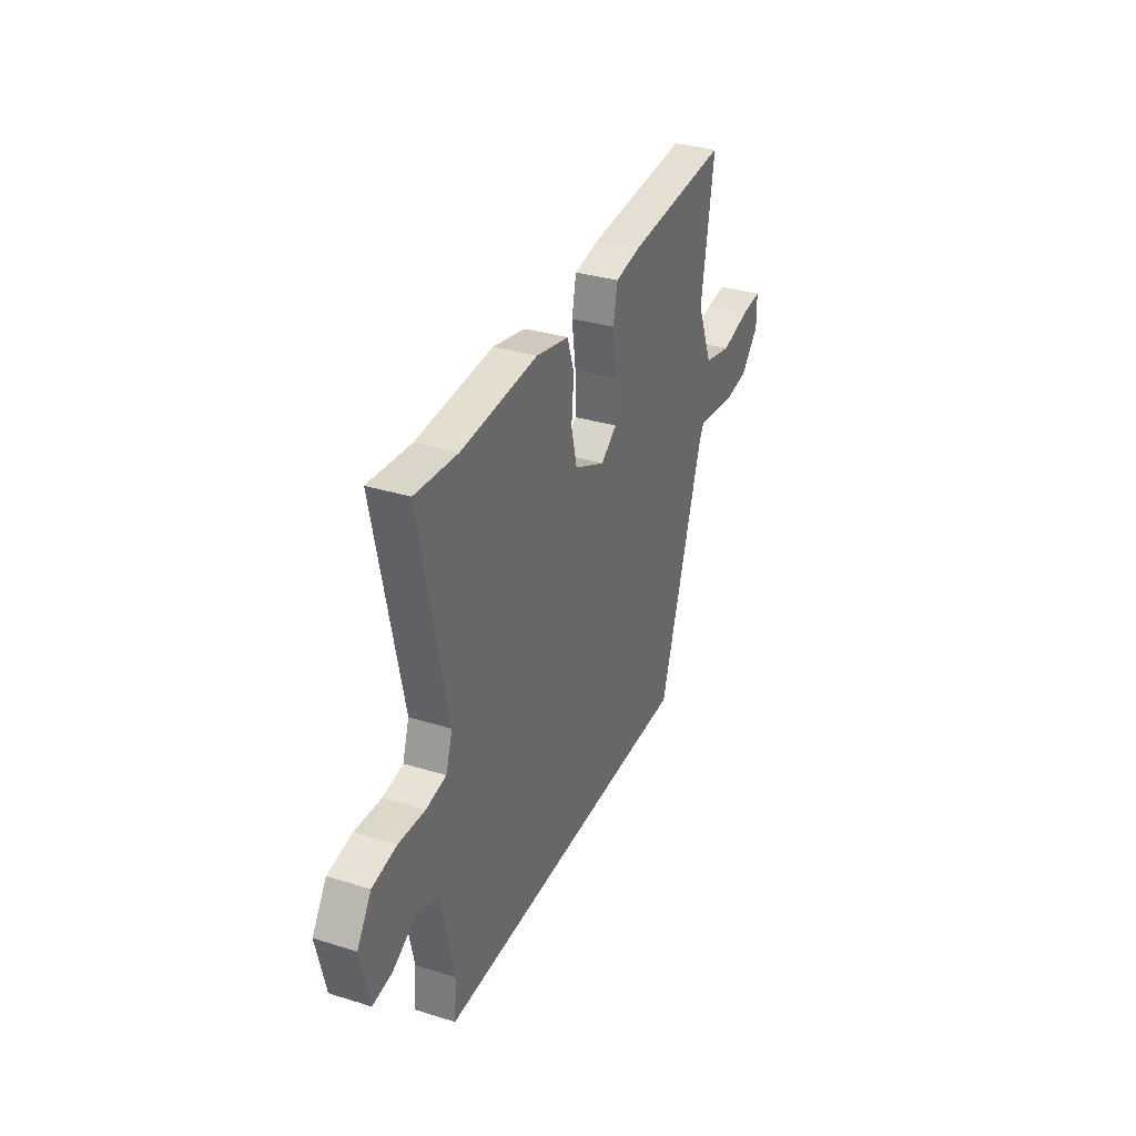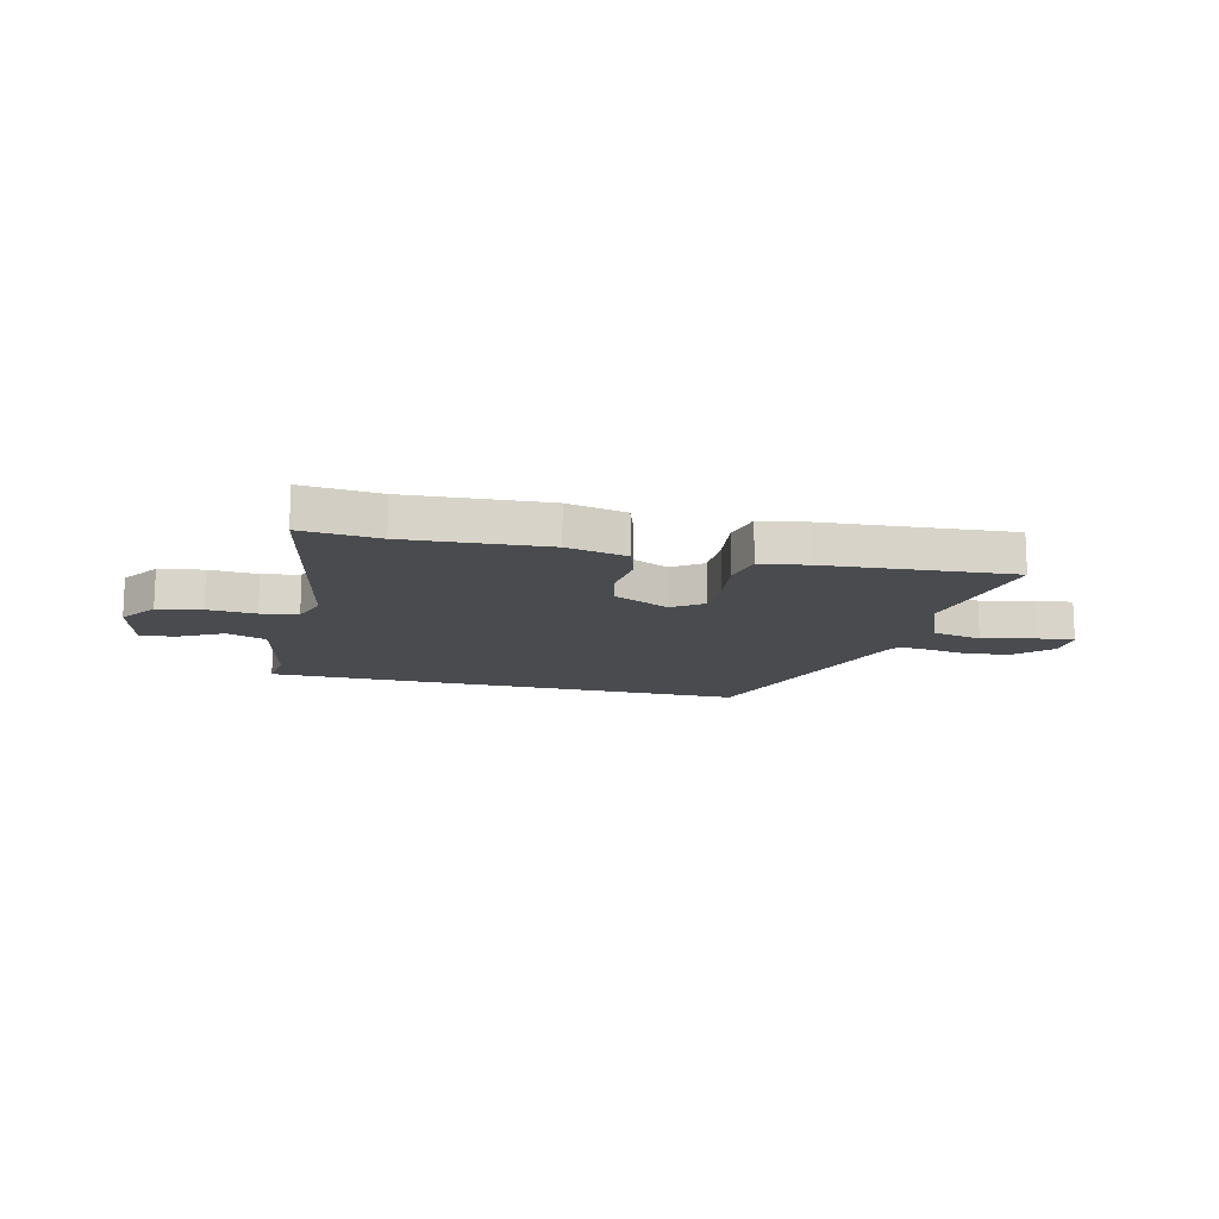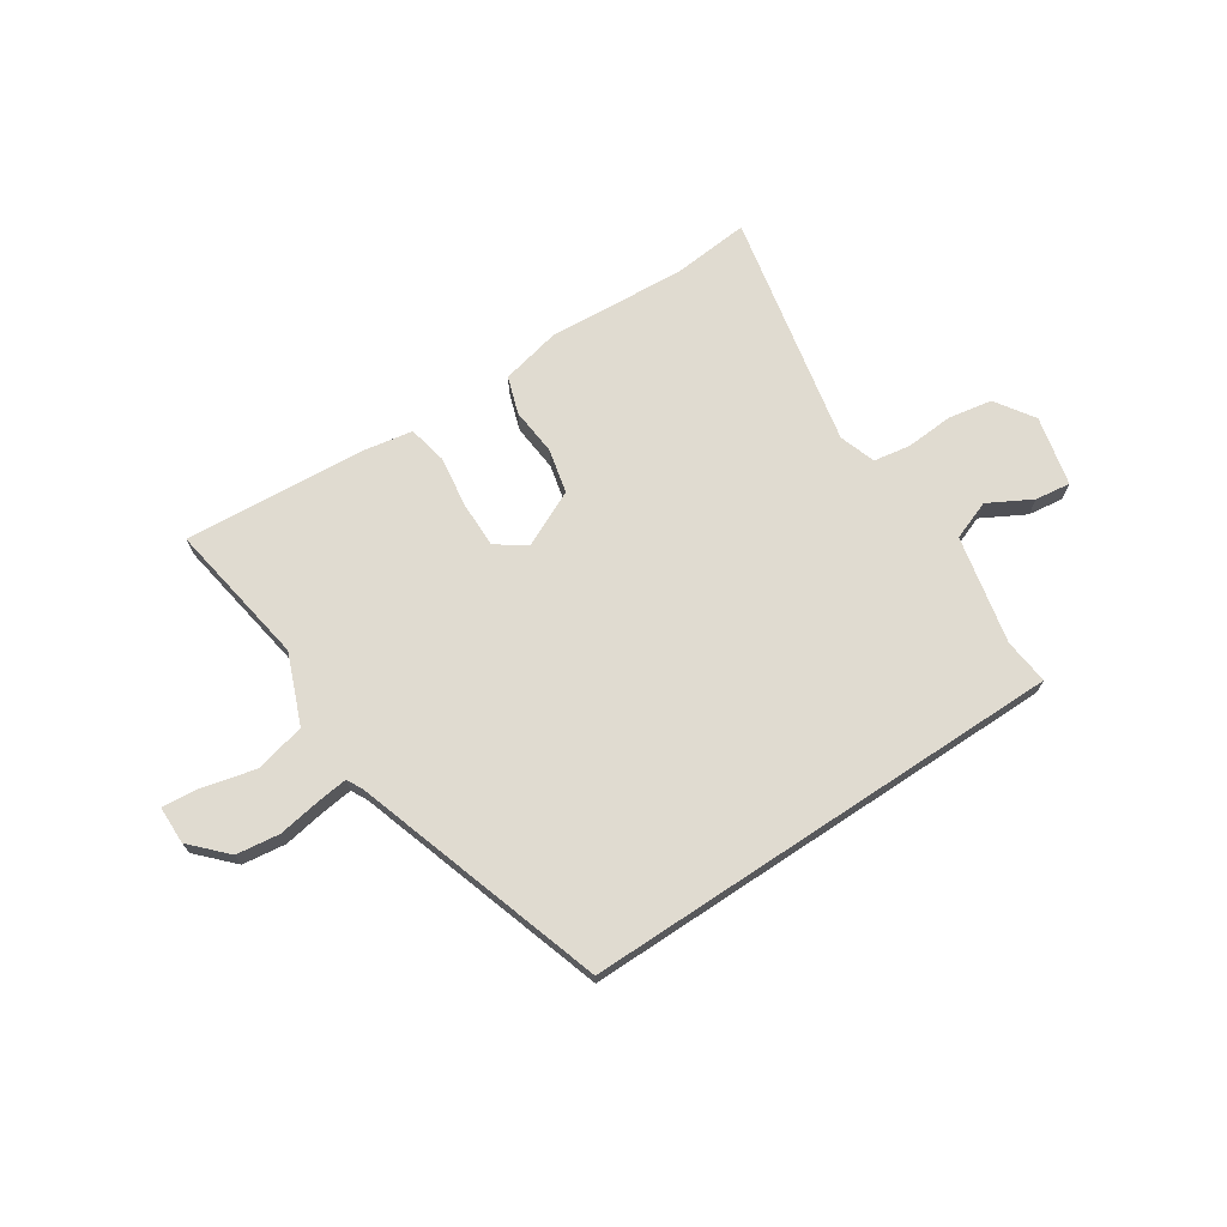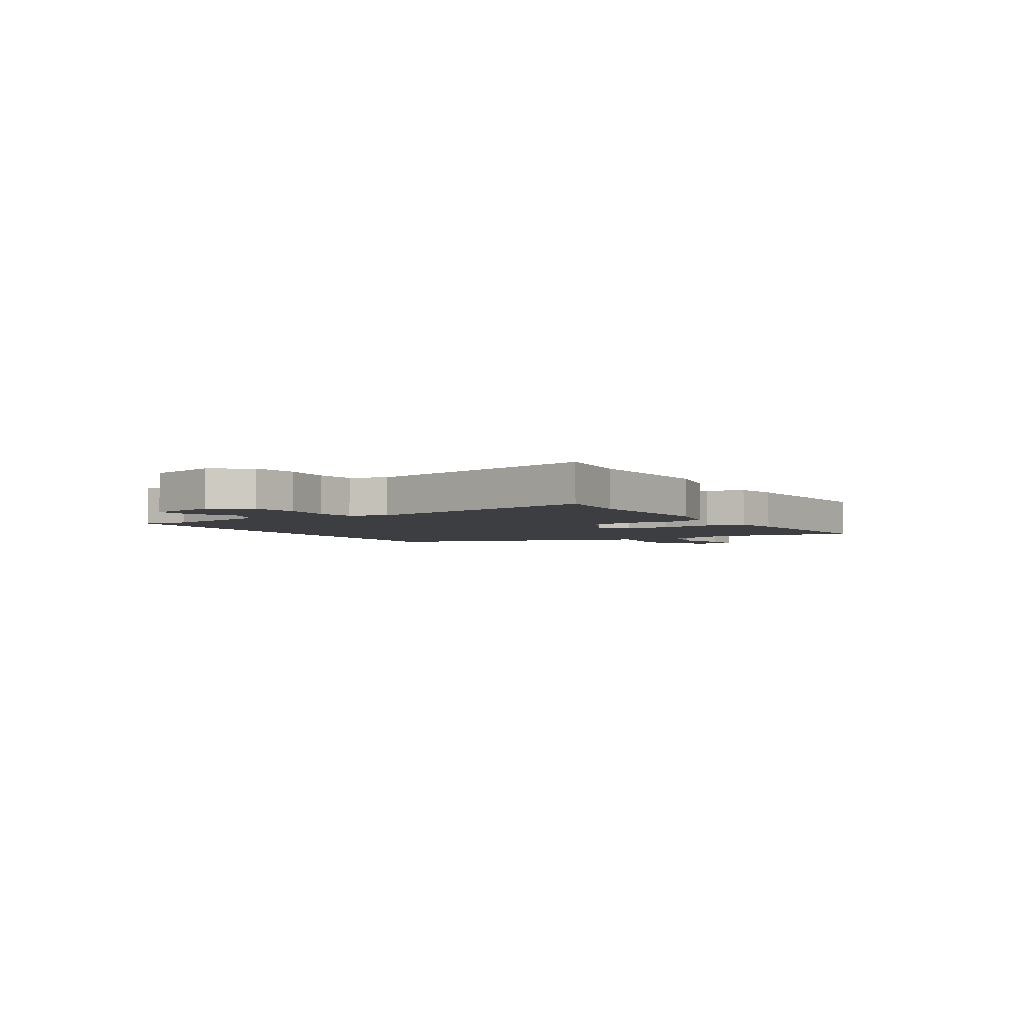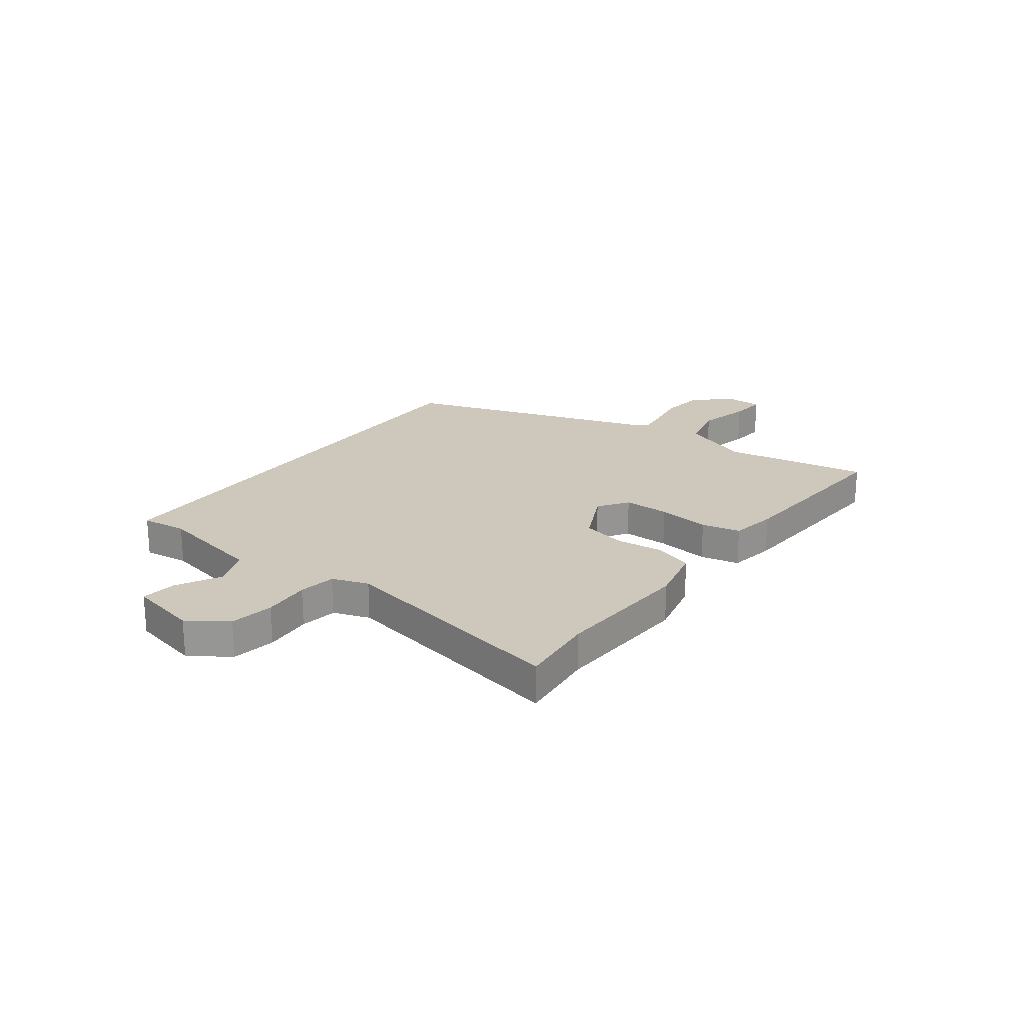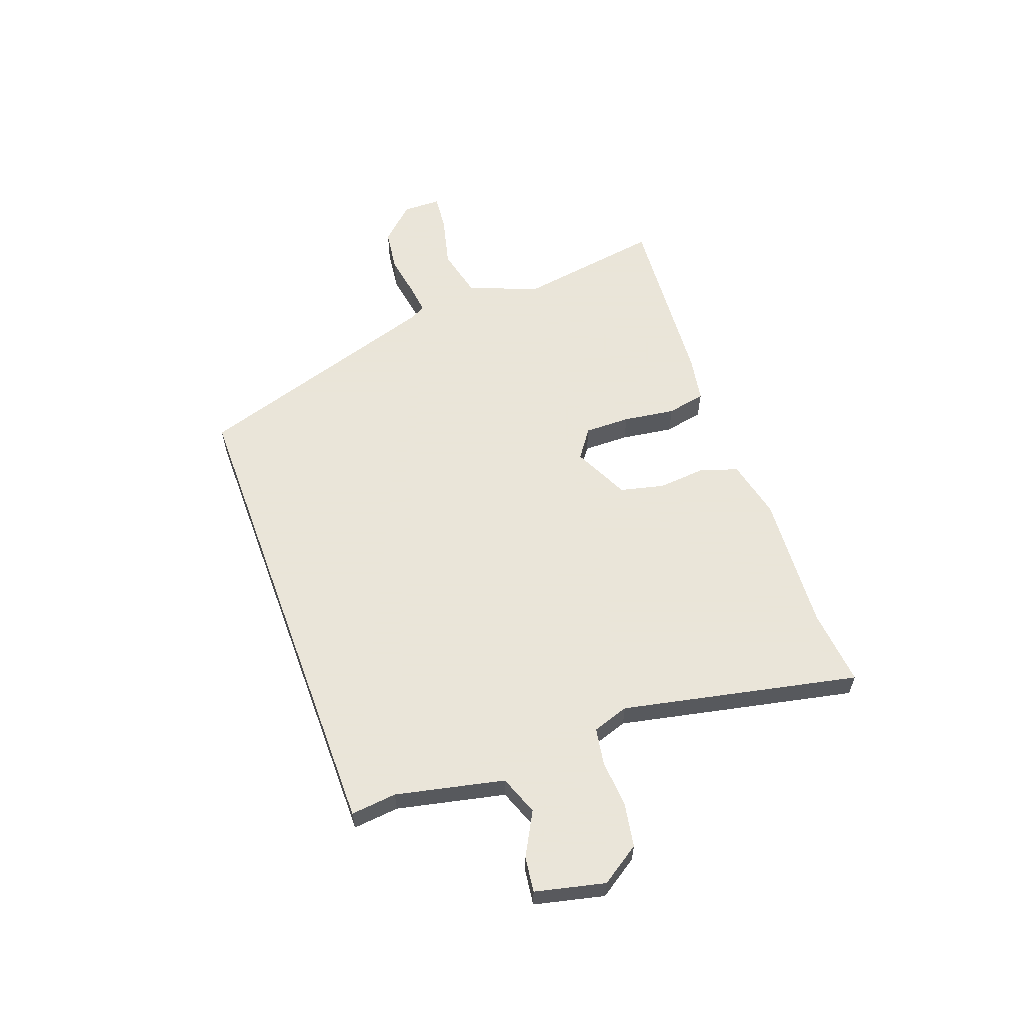
<metadata>
{"format":"obj","ext":"obj","renderer":"f3d","projection":"perspective","resolution":1024,"background":"white","views":[{"elev":33.5,"azim":-67.1,"up":"+Z"},{"elev":-14.0,"azim":-14.0,"up":"+Y"},{"elev":70.1,"azim":146.5,"up":"+Y"},{"elev":-3.6,"azim":-58.8,"up":"+Y"},{"elev":22.0,"azim":-54.0,"up":"+Y"},{"elev":58.6,"azim":-110.2,"up":"+Y"}]}
</metadata>
<code>
v -0.615 0.07 0.51
v -0.468 0.07 0.497
v -0.204 0.07 0.515
v -0.091 0.07 0.49
v -0.067 0.07 0.419
v -0.075 0.07 0.328
v -0.055 0.07 0.244
v 0.052 0.07 0.193
v 0.108 0.07 0.233
v 0.107 0.07 0.32
v 0.093 0.07 0.419
v 0.108 0.07 0.493
v 0.196 0.07 0.509
v 0.548 0.07 0.536
v 0.504 0.07 0.26
v 0.557 0.07 0.128
v 0.653 0.07 0.106
v 0.754 0.07 0.131
v 0.823 0.07 0.138
v 0.824 0.07 0.065
v 0.761 0.07 -0.001
v 0.679 0.07 -0.012
v 0.599 0.07 0.001
v 0.54 0.07 0.008
v 0.524 0.07 -0.023
v 0.372 0.07 -0.5
v -0.546 0.07 -0.5
v -0.537 0.07 -0.413
v -0.582 0.07 -0.208
v -0.657 0.07 -0.18
v -0.739 0.07 -0.225
v -0.806 0.07 -0.234
v -0.837 0.07 -0.102
v -0.788 0.07 -0.028
v -0.705 0.07 -0.013
v -0.614 0.07 -0.019
v -0.544 0.07 -0.007
v -0.521 0.07 0.062
v -0.615 0 0.51
v -0.468 0 0.497
v -0.204 0 0.515
v -0.091 0 0.49
v -0.067 0 0.419
v -0.075 0 0.328
v -0.055 0 0.244
v 0.052 0 0.193
v 0.108 0 0.233
v 0.107 0 0.32
v 0.093 0 0.419
v 0.108 0 0.493
v 0.196 0 0.509
v 0.548 0 0.536
v 0.504 0 0.26
v 0.557 0 0.128
v 0.653 0 0.106
v 0.754 0 0.131
v 0.823 0 0.138
v 0.824 0 0.065
v 0.761 0 -0.001
v 0.679 0 -0.012
v 0.599 0 0.001
v 0.54 0 0.008
v 0.524 0 -0.023
v 0.372 0 -0.5
v -0.546 0 -0.5
v -0.537 0 -0.413
v -0.582 0 -0.208
v -0.657 0 -0.18
v -0.739 0 -0.225
v -0.806 0 -0.234
v -0.837 0 -0.102
v -0.788 0 -0.028
v -0.705 0 -0.013
v -0.614 0 -0.019
v -0.544 0 -0.007
v -0.521 0 0.062
f 34 35 36
f 33 34 36
f 32 33 36
f 31 32 36
f 30 31 36
f 29 30 36 37
f 28 29 37 38
f 25 26 27 28
f 24 25 28 38
f 21 22 23
f 20 21 23
f 19 20 23
f 18 19 23
f 17 18 23
f 16 17 23 24
f 15 16 24 38
f 13 14 15
f 12 13 15
f 11 12 15
f 10 11 15
f 9 10 15
f 8 9 15
f 4 5 6
f 3 4 6
f 2 3 6
f 2 6 7
f 1 2 7
f 38 1 7 8
f 8 15 38
f 74 73 72
f 74 72 71
f 74 71 70
f 74 70 69
f 74 69 68
f 75 74 68 67
f 76 75 67 66
f 66 65 64 63
f 76 66 63 62
f 61 60 59
f 61 59 58
f 61 58 57
f 61 57 56
f 61 56 55
f 62 61 55 54
f 76 62 54 53
f 53 52 51
f 53 51 50
f 53 50 49
f 53 49 48
f 53 48 47
f 53 47 46
f 44 43 42
f 44 42 41
f 44 41 40
f 45 44 40
f 45 40 39
f 46 45 39 76
f 76 53 46
f 1 39 40 2
f 2 40 41 3
f 3 41 42 4
f 4 42 43 5
f 5 43 44 6
f 6 44 45 7
f 7 45 46 8
f 8 46 47 9
f 9 47 48 10
f 10 48 49 11
f 11 49 50 12
f 12 50 51 13
f 13 51 52 14
f 14 52 53 15
f 15 53 54 16
f 16 54 55 17
f 17 55 56 18
f 18 56 57 19
f 19 57 58 20
f 20 58 59 21
f 21 59 60 22
f 22 60 61 23
f 23 61 62 24
f 24 62 63 25
f 25 63 64 26
f 26 64 65 27
f 27 65 66 28
f 28 66 67 29
f 29 67 68 30
f 30 68 69 31
f 31 69 70 32
f 32 70 71 33
f 33 71 72 34
f 34 72 73 35
f 35 73 74 36
f 36 74 75 37
f 37 75 76 38
f 38 76 39 1

</code>
